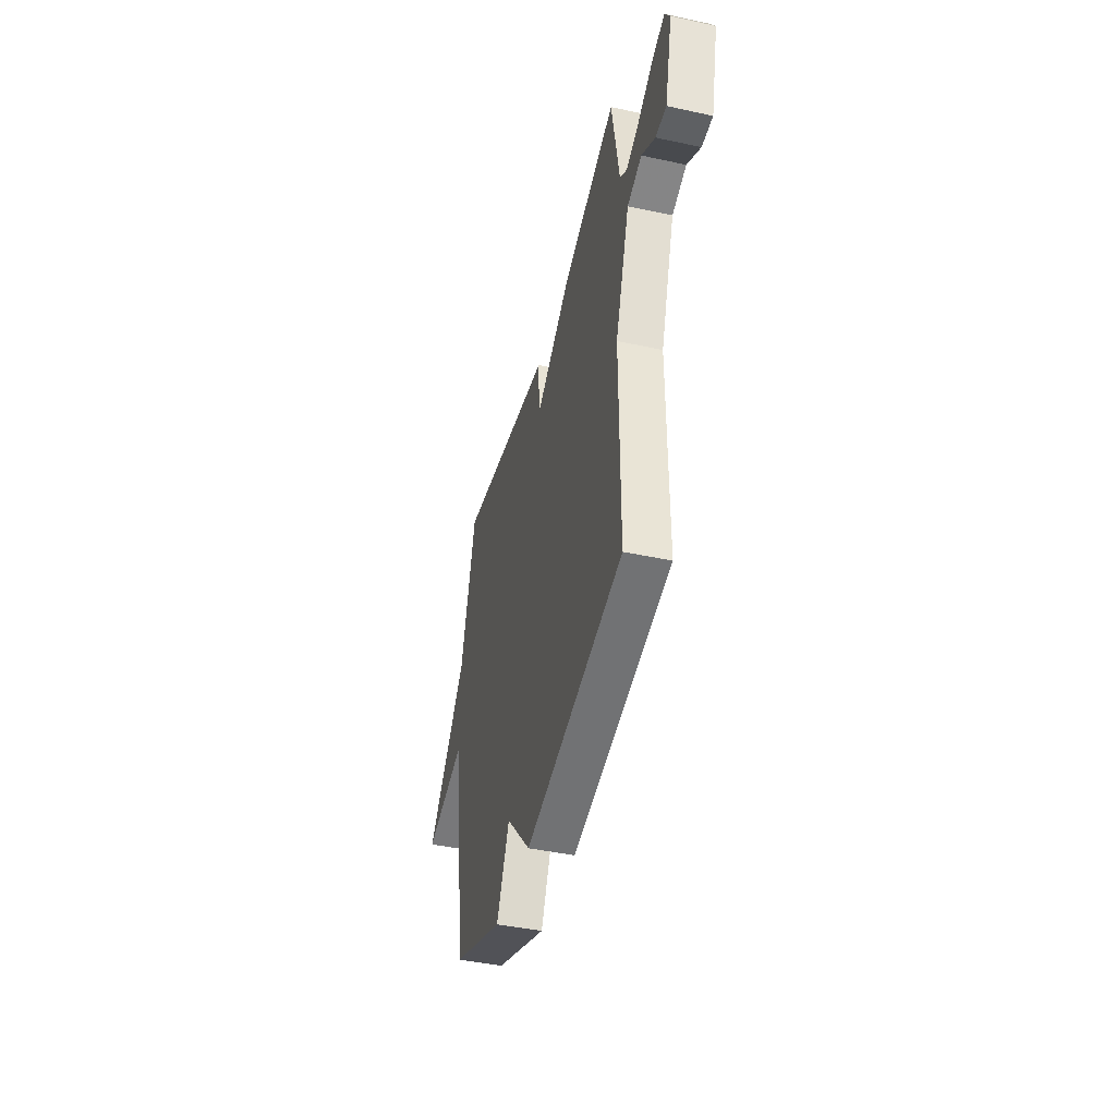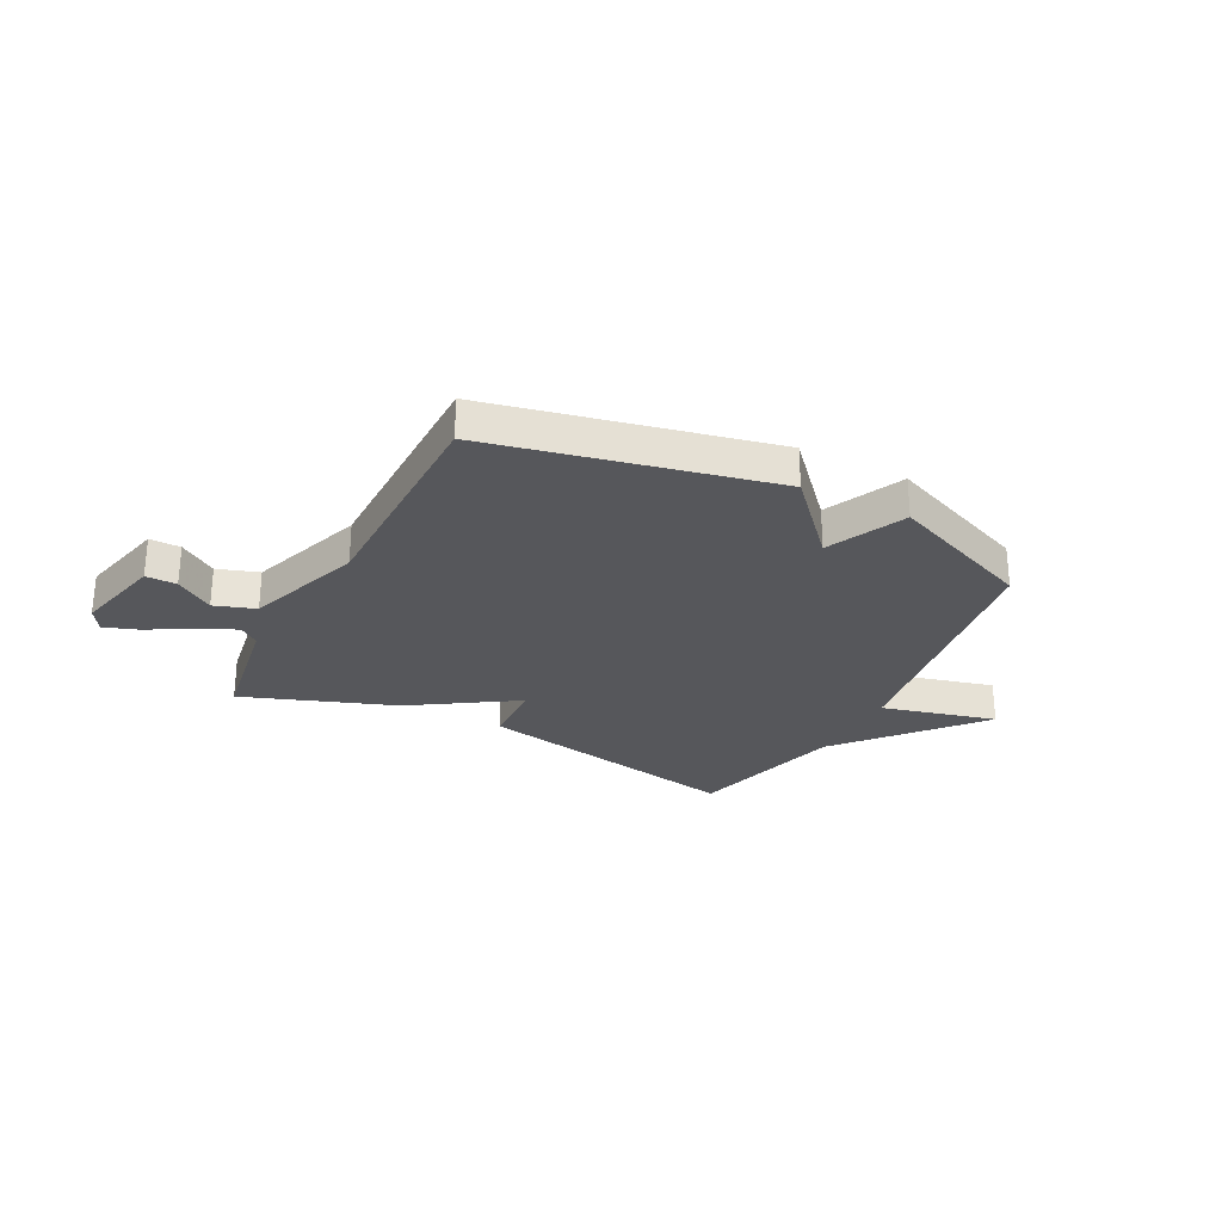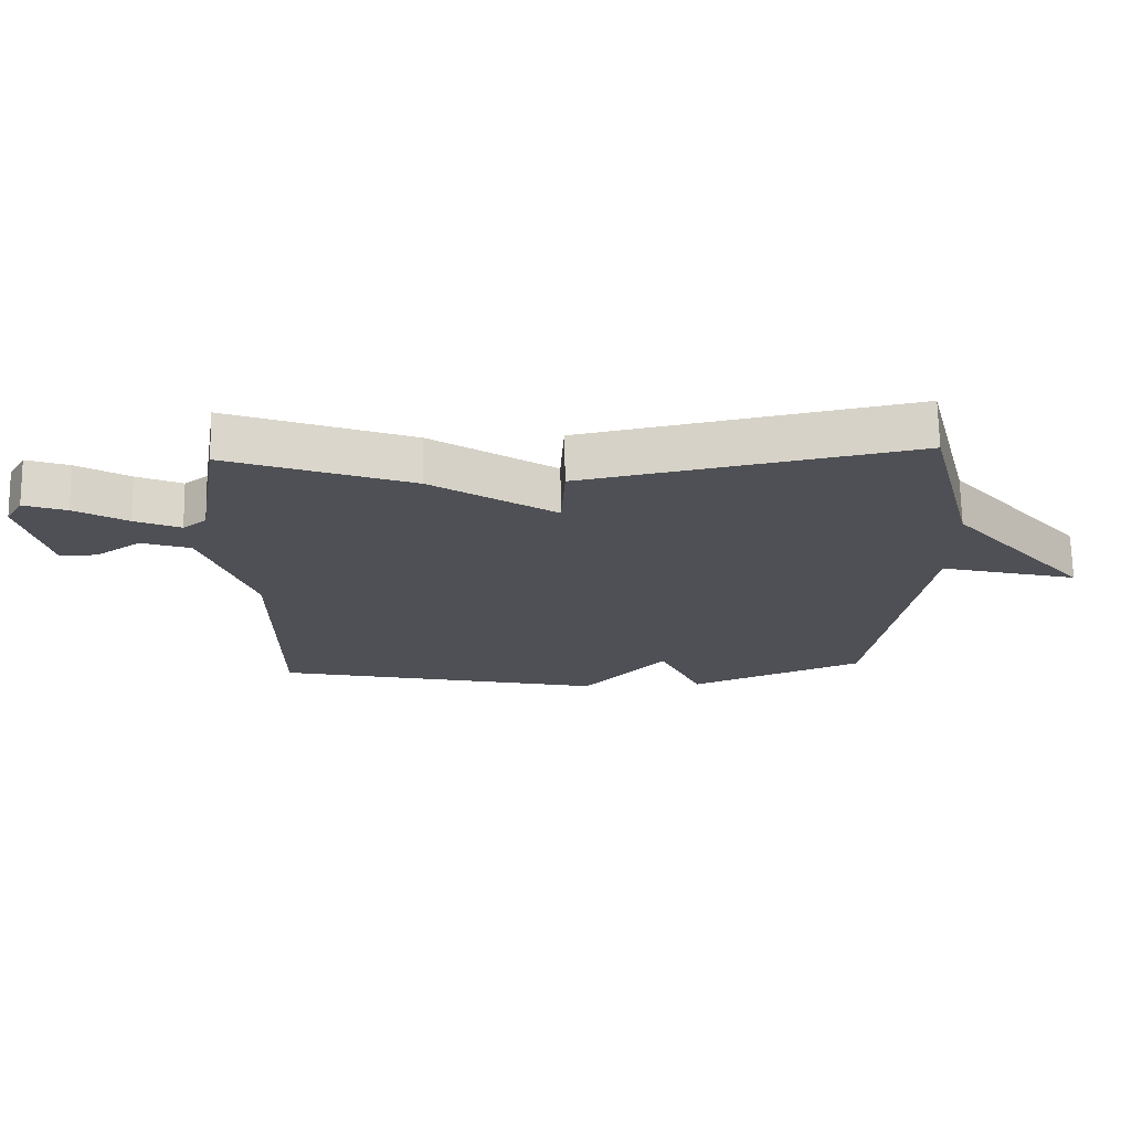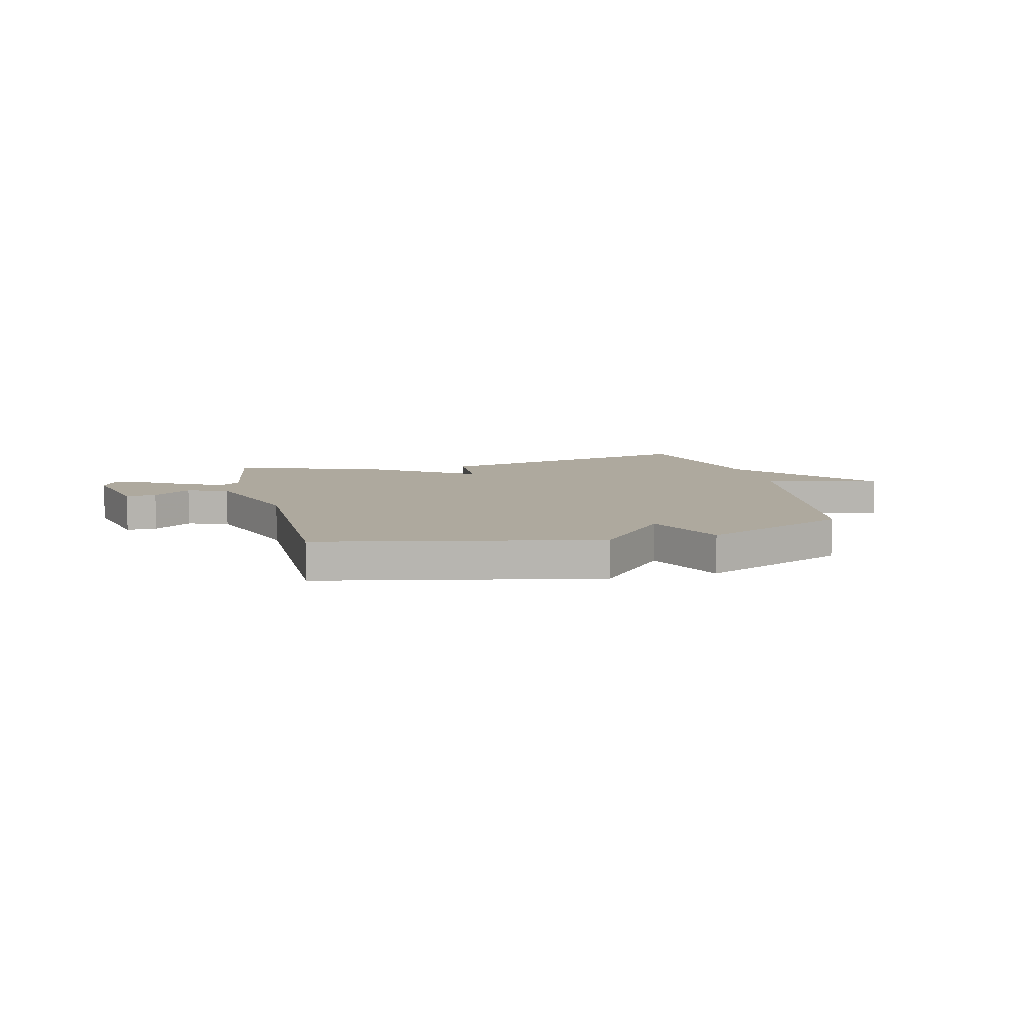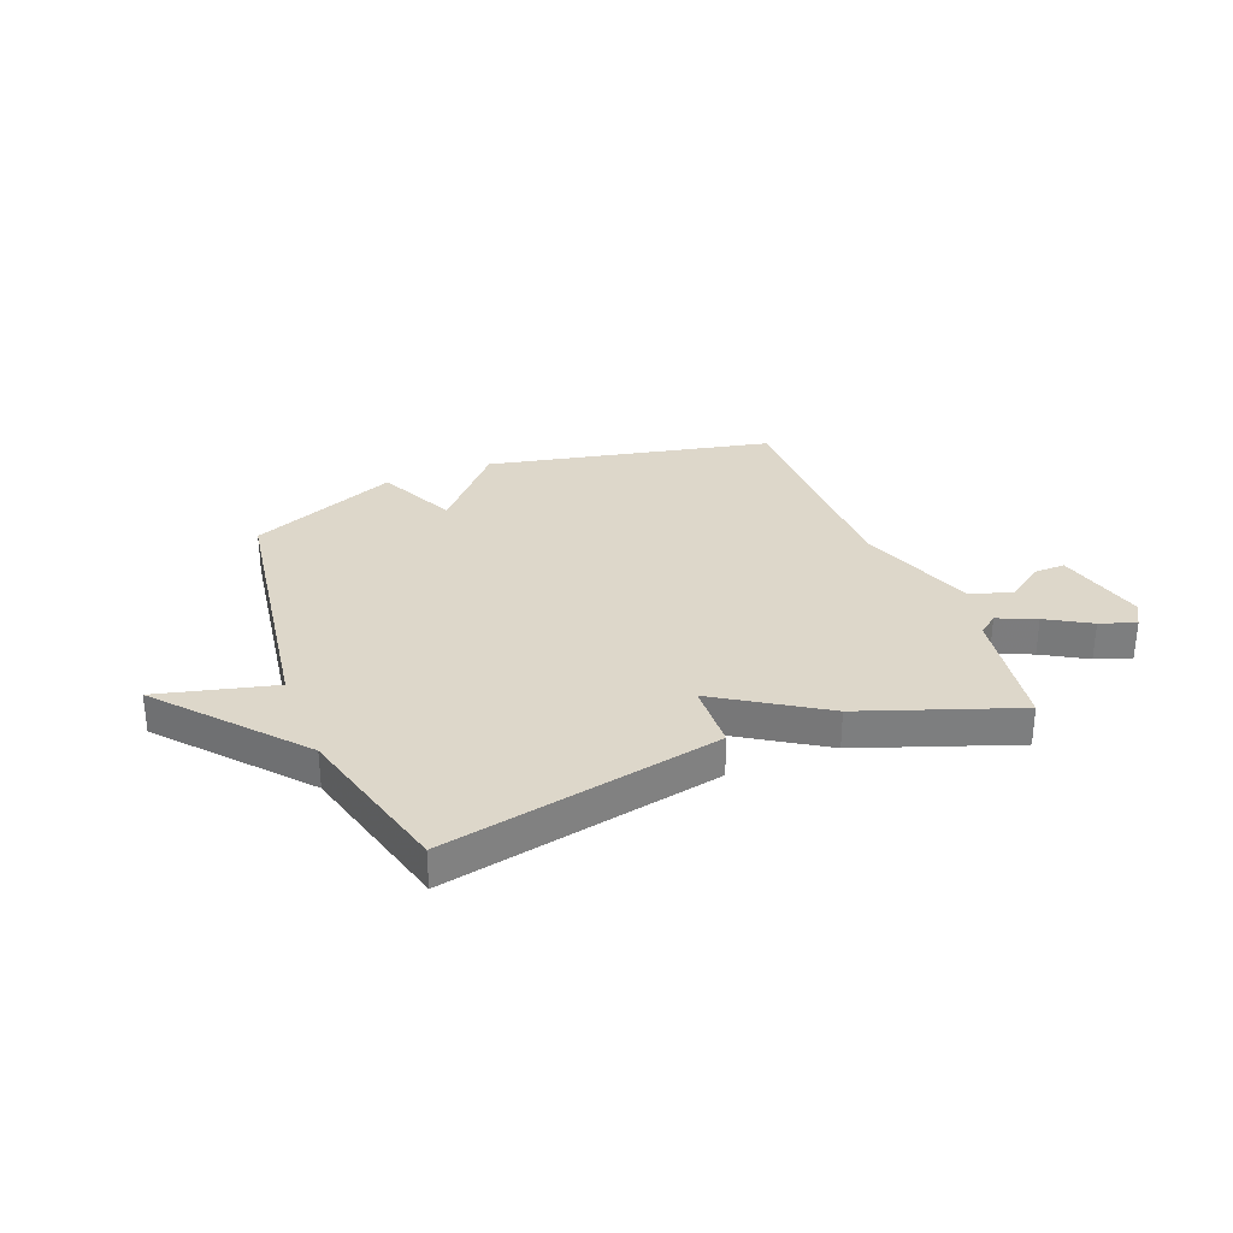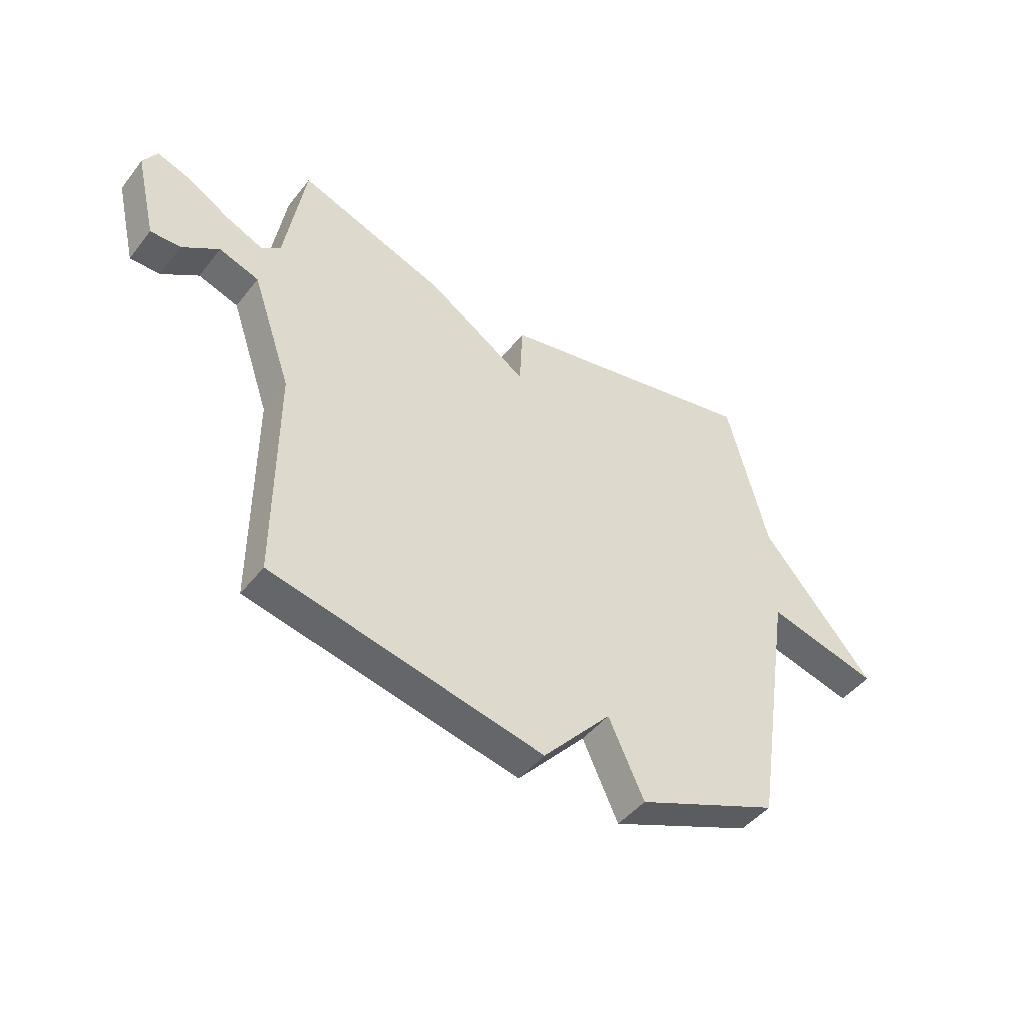
<metadata>
{"format":"obj","ext":"obj","renderer":"f3d","projection":"perspective","resolution":1024,"background":"white","views":[{"elev":-43.4,"azim":75.7,"up":"+Z"},{"elev":-27.4,"azim":152.7,"up":"+Y"},{"elev":70.5,"azim":179.0,"up":"+Z"},{"elev":9.1,"azim":165.8,"up":"+Y"},{"elev":30.9,"azim":-21.7,"up":"+Y"},{"elev":-45.9,"azim":144.3,"up":"+Z"}]}
</metadata>
<code>
v 0.5 0.07 0.5
v 0.539 0.07 0.265
v 0.576 0.07 0.236
v 0.647 0.07 0.267
v 0.728 0.07 0.315
v 0.794 0.07 0.338
v 0.821 0.07 0.293
v 0.781 0.07 0.124
v 0.723 0.07 0.125
v 0.652 0.07 0.174
v 0.575 0.07 0.148
v 0.499 0.07 -0.074
v 0.5 0.07 -0.5
v -0.025 0.07 -0.614
v -0.157 0.07 -0.467
v -0.225 0.07 -0.614
v -0.5 0.07 -0.5
v -0.578 0.07 -0.001
v -0.795 0.07 -0.056
v -0.578 0.07 0.199
v -0.5 0.07 0.5
v 0.014 0.07 0.397
v 0.02 0.07 0.271
v 0.214 0.07 0.397
v 0.5 0 0.5
v 0.539 0 0.265
v 0.576 0 0.236
v 0.647 0 0.267
v 0.728 0 0.315
v 0.794 0 0.338
v 0.821 0 0.293
v 0.781 0 0.124
v 0.723 0 0.125
v 0.652 0 0.174
v 0.575 0 0.148
v 0.499 0 -0.074
v 0.5 0 -0.5
v -0.025 0 -0.614
v -0.157 0 -0.467
v -0.225 0 -0.614
v -0.5 0 -0.5
v -0.578 0 -0.001
v -0.795 0 -0.056
v -0.578 0 0.199
v -0.5 0 0.5
v 0.014 0 0.397
v 0.02 0 0.271
v 0.214 0 0.397
f 23 24 1 2
f 20 21 22 23
f 18 19 20 23
f 17 18 23
f 16 17 23
f 15 16 23
f 14 15 23
f 13 14 23
f 12 13 23
f 23 2 3
f 12 23 3
f 11 12 3
f 10 11 3 4
f 8 9 10
f 7 8 10
f 6 7 10
f 5 6 10
f 4 5 10
f 26 25 48 47
f 47 46 45 44
f 47 44 43 42
f 47 42 41
f 47 41 40
f 47 40 39
f 47 39 38
f 47 38 37
f 47 37 36
f 27 26 47
f 27 47 36
f 27 36 35
f 28 27 35 34
f 34 33 32
f 34 32 31
f 34 31 30
f 34 30 29
f 34 29 28
f 1 25 26 2
f 2 26 27 3
f 3 27 28 4
f 4 28 29 5
f 5 29 30 6
f 6 30 31 7
f 7 31 32 8
f 8 32 33 9
f 9 33 34 10
f 10 34 35 11
f 11 35 36 12
f 12 36 37 13
f 13 37 38 14
f 14 38 39 15
f 15 39 40 16
f 16 40 41 17
f 17 41 42 18
f 18 42 43 19
f 19 43 44 20
f 20 44 45 21
f 21 45 46 22
f 22 46 47 23
f 23 47 48 24
f 24 48 25 1

</code>
